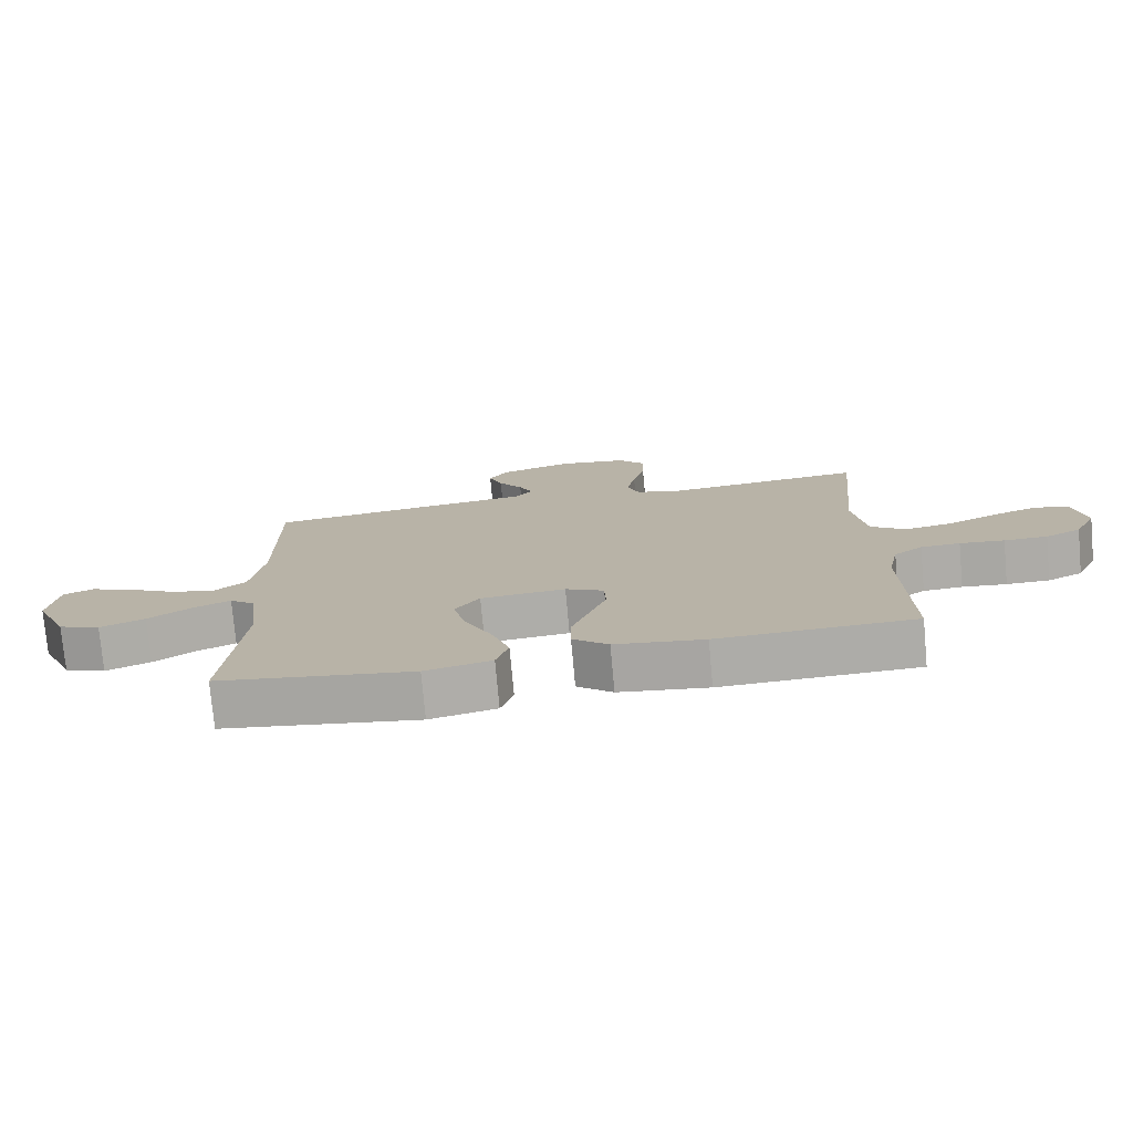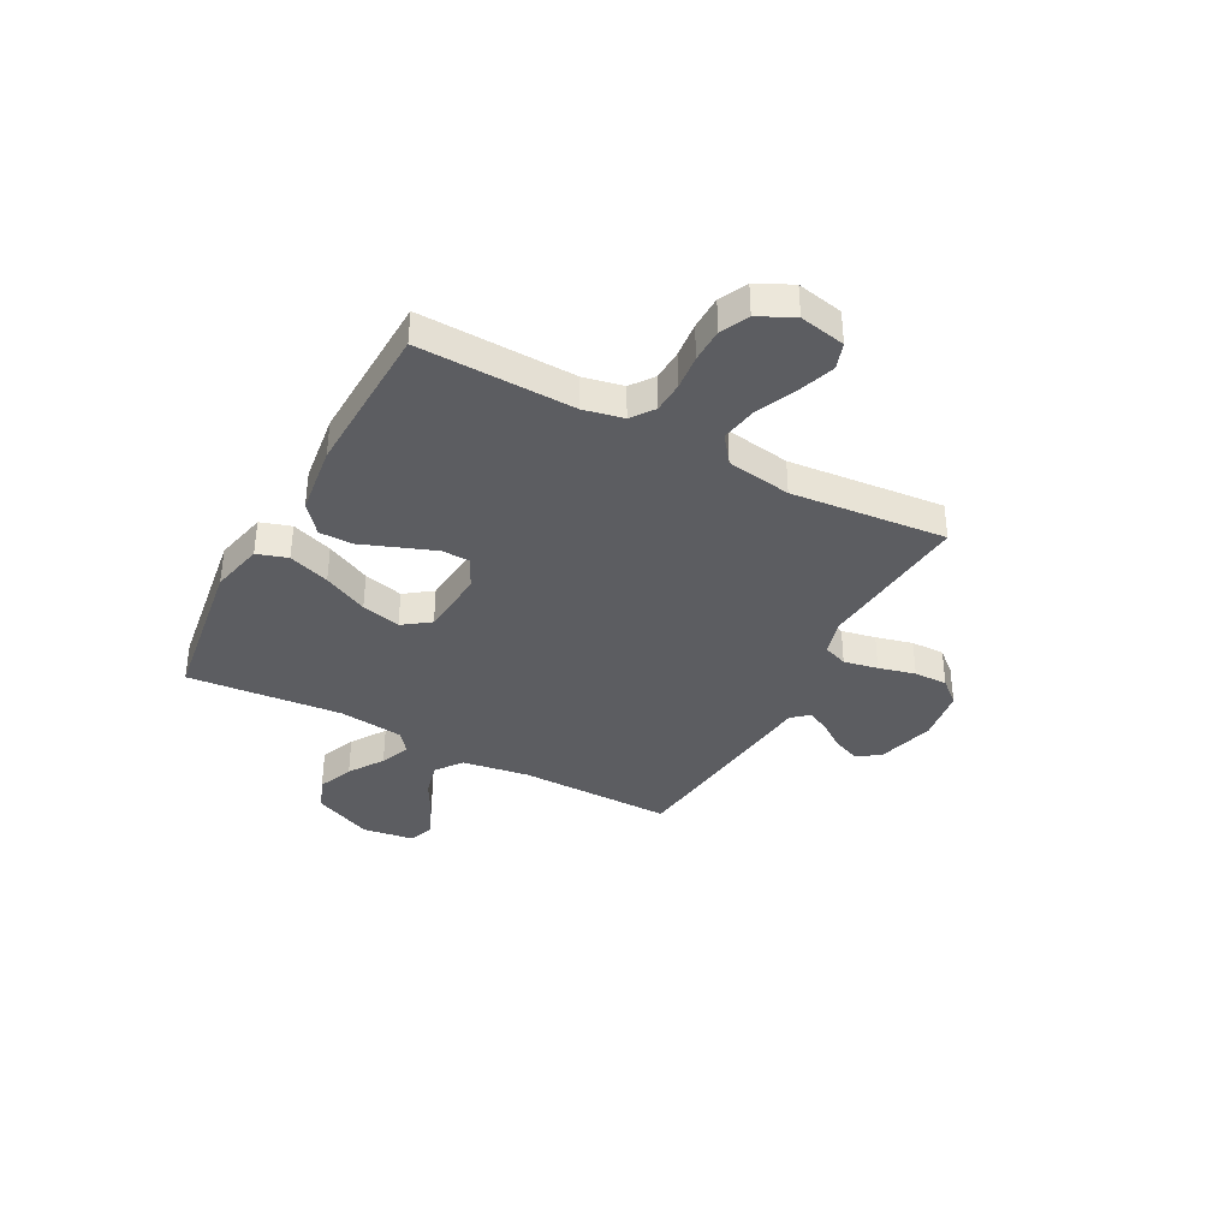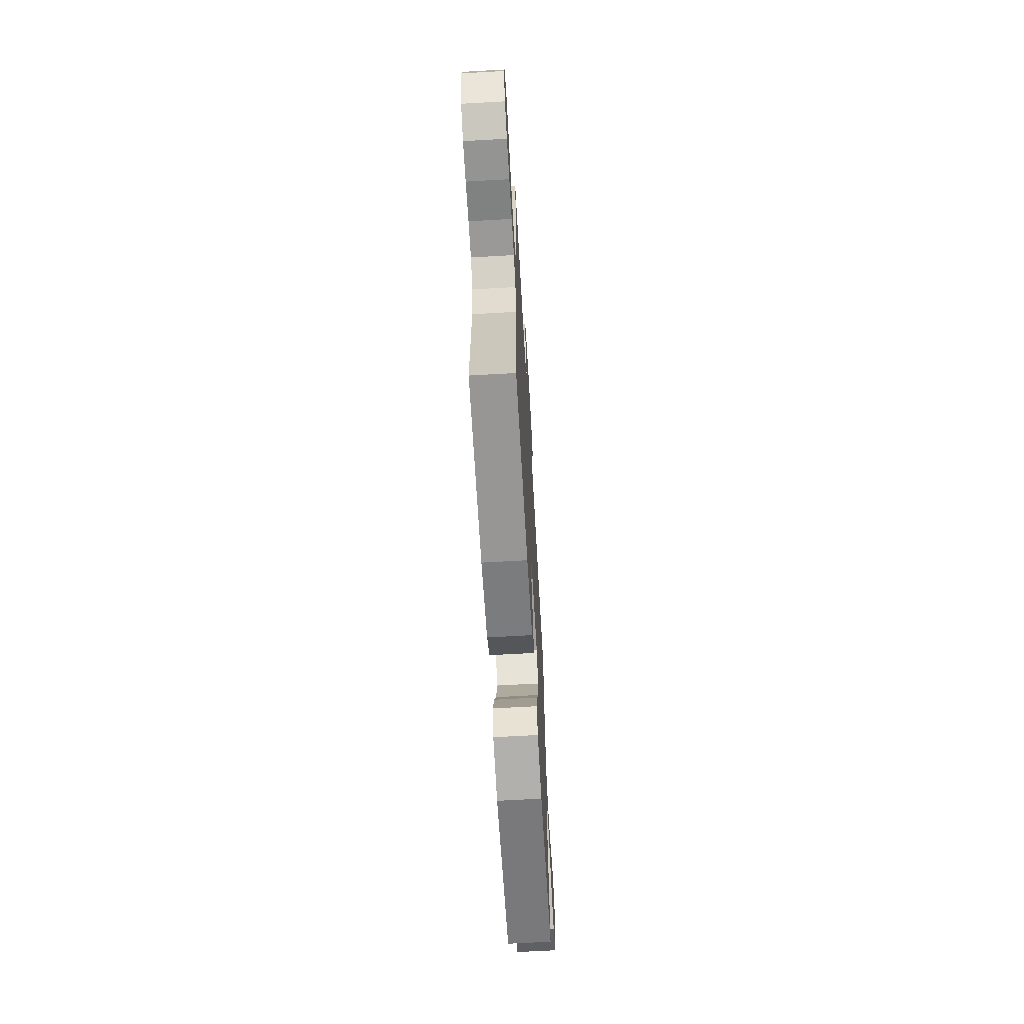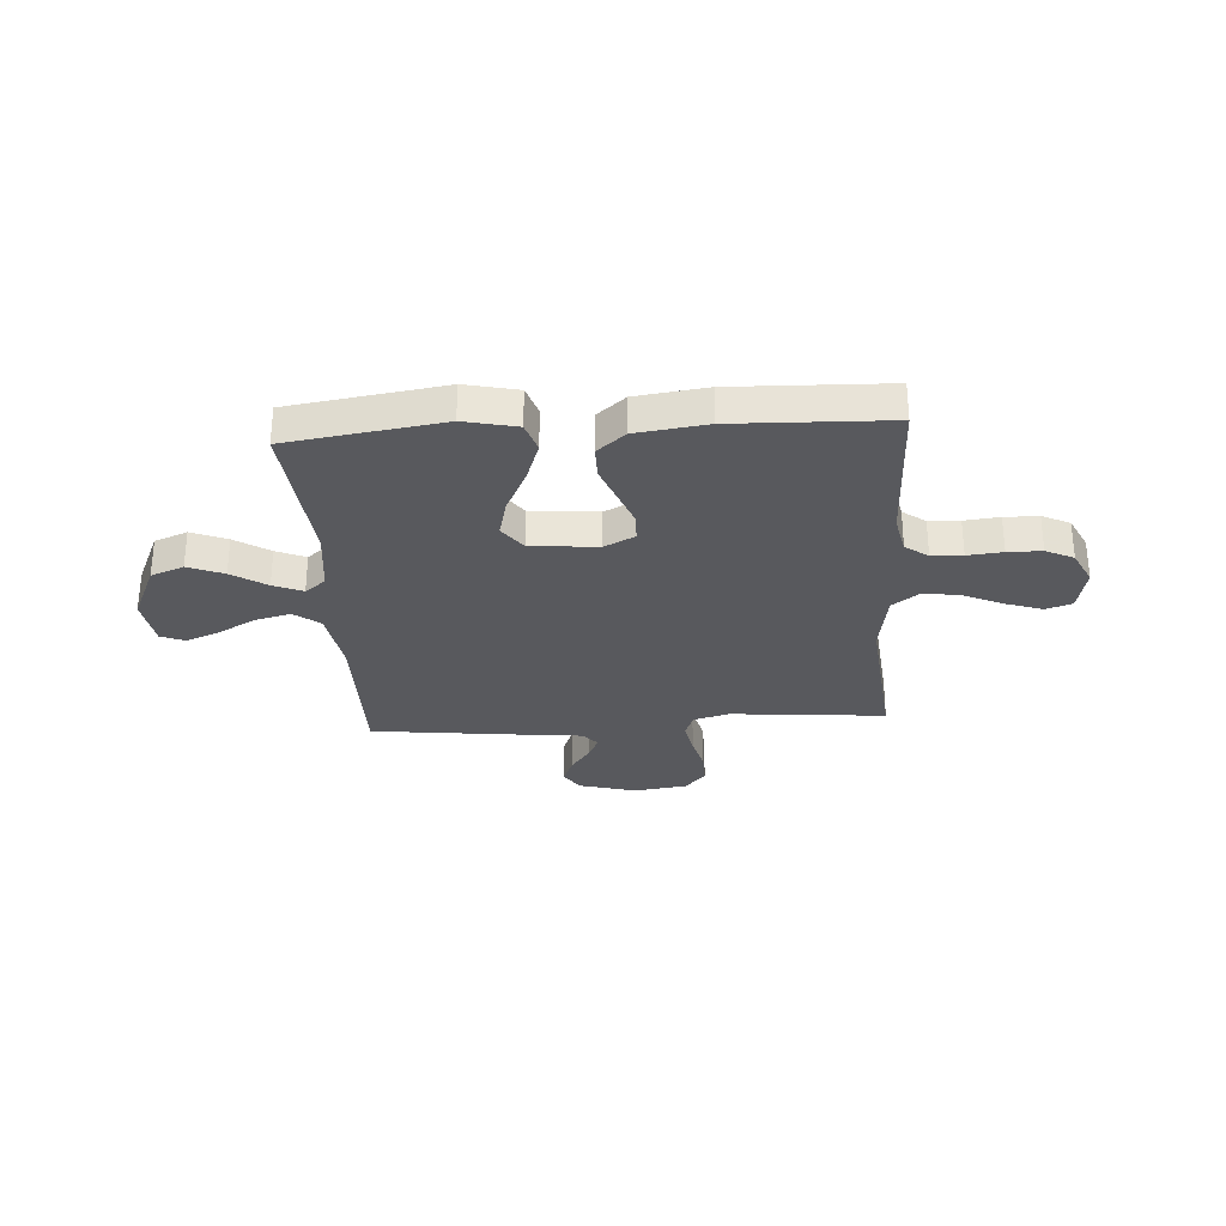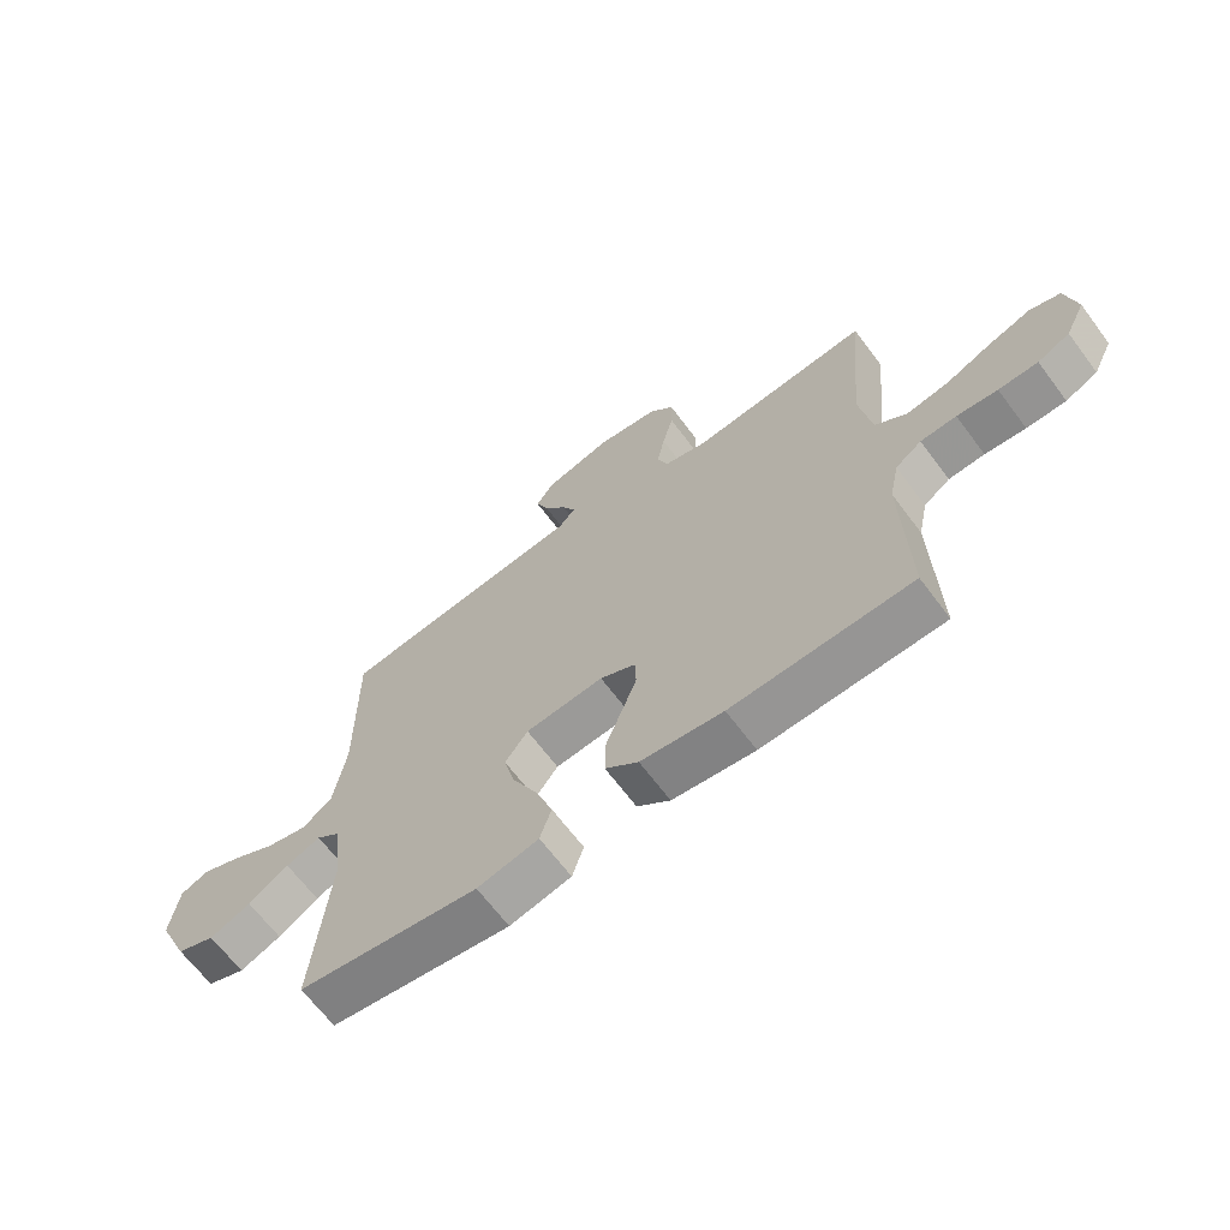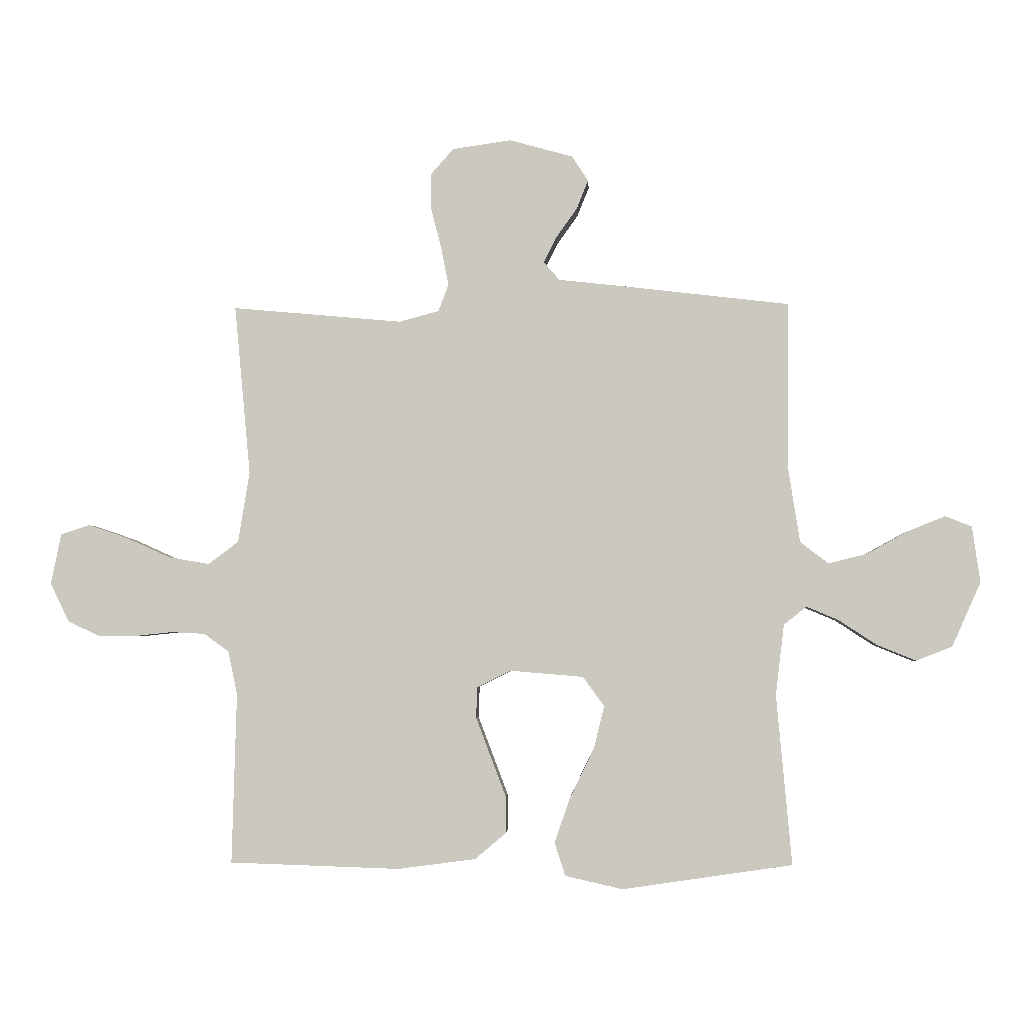
<metadata>
{"format":"obj","ext":"obj","renderer":"f3d","projection":"perspective","resolution":1024,"background":"white","views":[{"elev":-76.2,"azim":-174.8,"up":"+Z"},{"elev":-36.9,"azim":-118.2,"up":"+Y"},{"elev":-66.1,"azim":-86.7,"up":"+Z"},{"elev":-29.8,"azim":-176.2,"up":"+Y"},{"elev":-66.2,"azim":-143.2,"up":"+Z"},{"elev":-3.4,"azim":2.8,"up":"+Z"}]}
</metadata>
<code>
v 0.5 0.07 -0.5
v 0.2 0.07 -0.544
v 0.098 0.07 -0.521
v 0.079 0.07 -0.462
v 0.107 0.07 -0.382
v 0.149 0.07 -0.296
v 0.168 0.07 -0.22
v 0.13 0.07 -0.168
v 0 0.07 -0.157
v -0.059 0.07 -0.187
v -0.061 0.07 -0.241
v -0.035 0.07 -0.31
v -0.008 0.07 -0.381
v -0.008 0.07 -0.446
v -0.063 0.07 -0.492
v -0.2 0.07 -0.51
v -0.5 0.07 -0.5
v -0.492 0.07 -0.2
v -0.508 0.07 -0.123
v -0.552 0.07 -0.091
v -0.612 0.07 -0.088
v -0.68 0.07 -0.095
v -0.746 0.07 -0.094
v -0.8 0.07 -0.068
v -0.833 0.07 0
v -0.815 0.07 0.089
v -0.764 0.07 0.106
v -0.694 0.07 0.082
v -0.616 0.07 0.047
v -0.545 0.07 0.035
v -0.492 0.07 0.075
v -0.472 0.07 0.2
v -0.5 0.07 0.5
v -0.2 0.07 0.473
v -0.13 0.07 0.492
v -0.112 0.07 0.54
v -0.125 0.07 0.606
v -0.143 0.07 0.677
v -0.144 0.07 0.742
v -0.104 0.07 0.788
v 0 0.07 0.803
v 0.112 0.07 0.772
v 0.141 0.07 0.728
v 0.12 0.07 0.676
v 0.083 0.07 0.624
v 0.061 0.07 0.579
v 0.089 0.07 0.547
v 0.2 0.07 0.535
v 0.5 0.07 0.5
v 0.498 0.07 0.2
v 0.518 0.07 0.072
v 0.568 0.07 0.034
v 0.636 0.07 0.051
v 0.709 0.07 0.091
v 0.775 0.07 0.118
v 0.822 0.07 0.099
v 0.836 0.07 0
v 0.785 0.07 -0.114
v 0.721 0.07 -0.139
v 0.652 0.07 -0.111
v 0.585 0.07 -0.067
v 0.528 0.07 -0.043
v 0.488 0.07 -0.075
v 0.473 0.07 -0.2
v 0.5 0 -0.5
v 0.2 0 -0.544
v 0.098 0 -0.521
v 0.079 0 -0.462
v 0.107 0 -0.382
v 0.149 0 -0.296
v 0.168 0 -0.22
v 0.13 0 -0.168
v 0 0 -0.157
v -0.059 0 -0.187
v -0.061 0 -0.241
v -0.035 0 -0.31
v -0.008 0 -0.381
v -0.008 0 -0.446
v -0.063 0 -0.492
v -0.2 0 -0.51
v -0.5 0 -0.5
v -0.492 0 -0.2
v -0.508 0 -0.123
v -0.552 0 -0.091
v -0.612 0 -0.088
v -0.68 0 -0.095
v -0.746 0 -0.094
v -0.8 0 -0.068
v -0.833 0 0
v -0.815 0 0.089
v -0.764 0 0.106
v -0.694 0 0.082
v -0.616 0 0.047
v -0.545 0 0.035
v -0.492 0 0.075
v -0.472 0 0.2
v -0.5 0 0.5
v -0.2 0 0.473
v -0.13 0 0.492
v -0.112 0 0.54
v -0.125 0 0.606
v -0.143 0 0.677
v -0.144 0 0.742
v -0.104 0 0.788
v 0 0 0.803
v 0.112 0 0.772
v 0.141 0 0.728
v 0.12 0 0.676
v 0.083 0 0.624
v 0.061 0 0.579
v 0.089 0 0.547
v 0.2 0 0.535
v 0.5 0 0.5
v 0.498 0 0.2
v 0.518 0 0.072
v 0.568 0 0.034
v 0.636 0 0.051
v 0.709 0 0.091
v 0.775 0 0.118
v 0.822 0 0.099
v 0.836 0 0
v 0.785 0 -0.114
v 0.721 0 -0.139
v 0.652 0 -0.111
v 0.585 0 -0.067
v 0.528 0 -0.043
v 0.488 0 -0.075
v 0.473 0 -0.2
f 59 60 61
f 58 59 61
f 57 58 61
f 56 57 61
f 55 56 61
f 54 55 61
f 53 54 61
f 52 53 61 62
f 51 52 62 63
f 47 48 49 50
f 47 50 51 63
f 43 44 45
f 42 43 45
f 41 42 45
f 40 41 45
f 39 40 45
f 38 39 45
f 37 38 45
f 36 37 45 46
f 47 63 64
f 46 47 64
f 36 46 64
f 35 36 64
f 27 28 29
f 26 27 29
f 25 26 29
f 24 25 29
f 23 24 29
f 22 23 29
f 21 22 29
f 20 21 29 30
f 19 20 30 31
f 16 17 18
f 15 16 18
f 14 15 18
f 13 14 18
f 12 13 18
f 19 31 32
f 18 19 32
f 12 18 32
f 11 12 32
f 4 5 6
f 3 4 6
f 2 3 6
f 1 2 6
f 64 1 6
f 64 6 7
f 64 7 8
f 35 64 8
f 34 35 8
f 32 33 34
f 11 32 34
f 10 11 34
f 9 10 34
f 8 9 34
f 125 124 123
f 125 123 122
f 125 122 121
f 125 121 120
f 125 120 119
f 125 119 118
f 125 118 117
f 126 125 117 116
f 127 126 116 115
f 114 113 112 111
f 127 115 114 111
f 109 108 107
f 109 107 106
f 109 106 105
f 109 105 104
f 109 104 103
f 109 103 102
f 109 102 101
f 110 109 101 100
f 128 127 111
f 128 111 110
f 128 110 100
f 128 100 99
f 93 92 91
f 93 91 90
f 93 90 89
f 93 89 88
f 93 88 87
f 93 87 86
f 93 86 85
f 94 93 85 84
f 95 94 84 83
f 82 81 80
f 82 80 79
f 82 79 78
f 82 78 77
f 82 77 76
f 96 95 83
f 96 83 82
f 96 82 76
f 96 76 75
f 70 69 68
f 70 68 67
f 70 67 66
f 70 66 65
f 70 65 128
f 71 70 128
f 72 71 128
f 72 128 99
f 72 99 98
f 98 97 96
f 98 96 75
f 98 75 74
f 98 74 73
f 98 73 72
f 1 65 66 2
f 2 66 67 3
f 3 67 68 4
f 4 68 69 5
f 5 69 70 6
f 6 70 71 7
f 7 71 72 8
f 8 72 73 9
f 9 73 74 10
f 10 74 75 11
f 11 75 76 12
f 12 76 77 13
f 13 77 78 14
f 14 78 79 15
f 15 79 80 16
f 16 80 81 17
f 17 81 82 18
f 18 82 83 19
f 19 83 84 20
f 20 84 85 21
f 21 85 86 22
f 22 86 87 23
f 23 87 88 24
f 24 88 89 25
f 25 89 90 26
f 26 90 91 27
f 27 91 92 28
f 28 92 93 29
f 29 93 94 30
f 30 94 95 31
f 31 95 96 32
f 32 96 97 33
f 33 97 98 34
f 34 98 99 35
f 35 99 100 36
f 36 100 101 37
f 37 101 102 38
f 38 102 103 39
f 39 103 104 40
f 40 104 105 41
f 41 105 106 42
f 42 106 107 43
f 43 107 108 44
f 44 108 109 45
f 45 109 110 46
f 46 110 111 47
f 47 111 112 48
f 48 112 113 49
f 49 113 114 50
f 50 114 115 51
f 51 115 116 52
f 52 116 117 53
f 53 117 118 54
f 54 118 119 55
f 55 119 120 56
f 56 120 121 57
f 57 121 122 58
f 58 122 123 59
f 59 123 124 60
f 60 124 125 61
f 61 125 126 62
f 62 126 127 63
f 63 127 128 64
f 64 128 65 1

</code>
